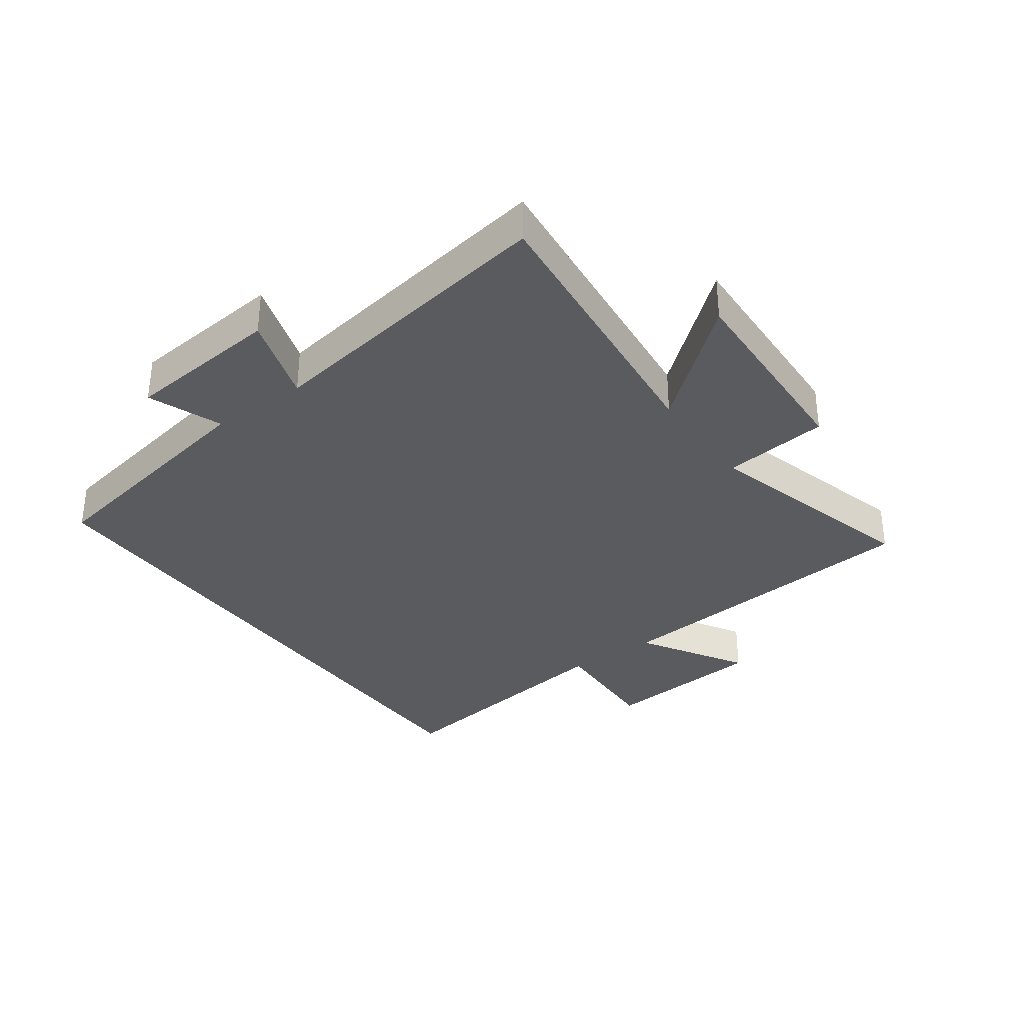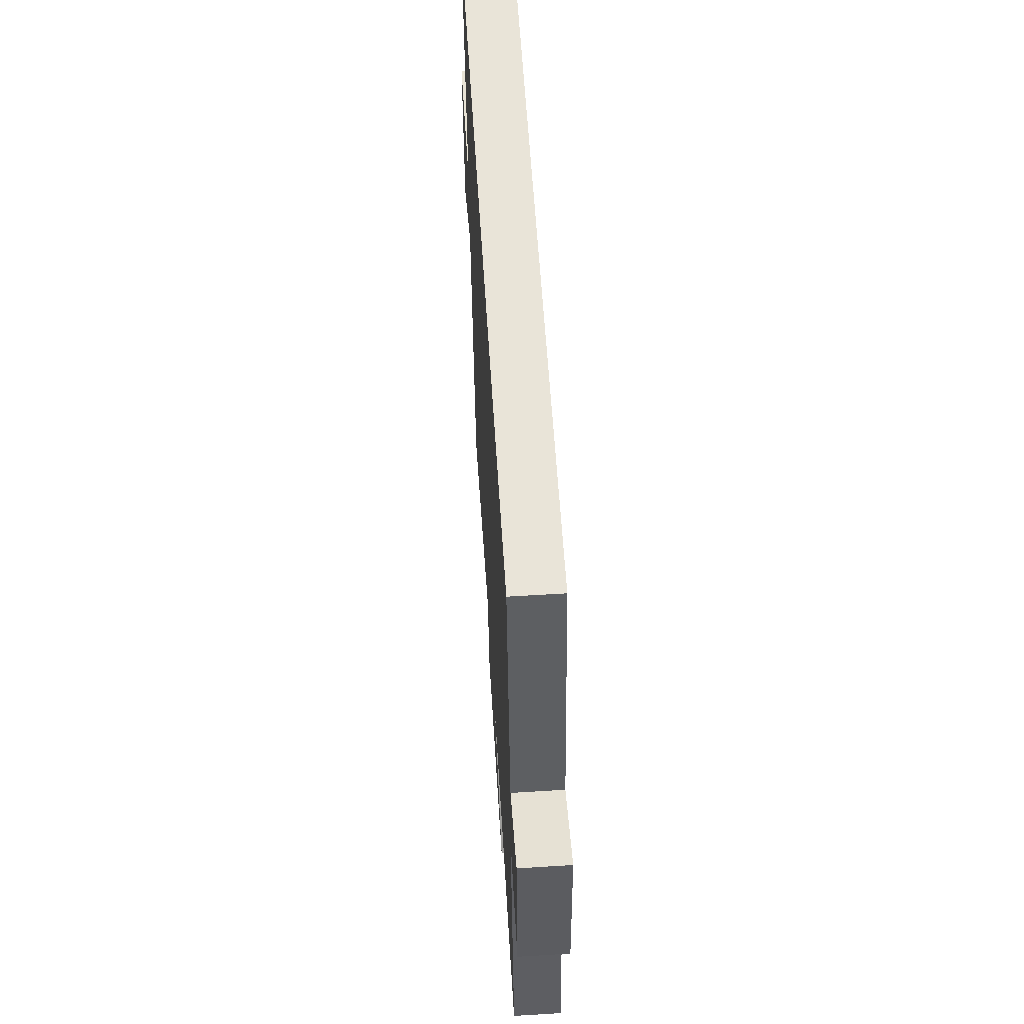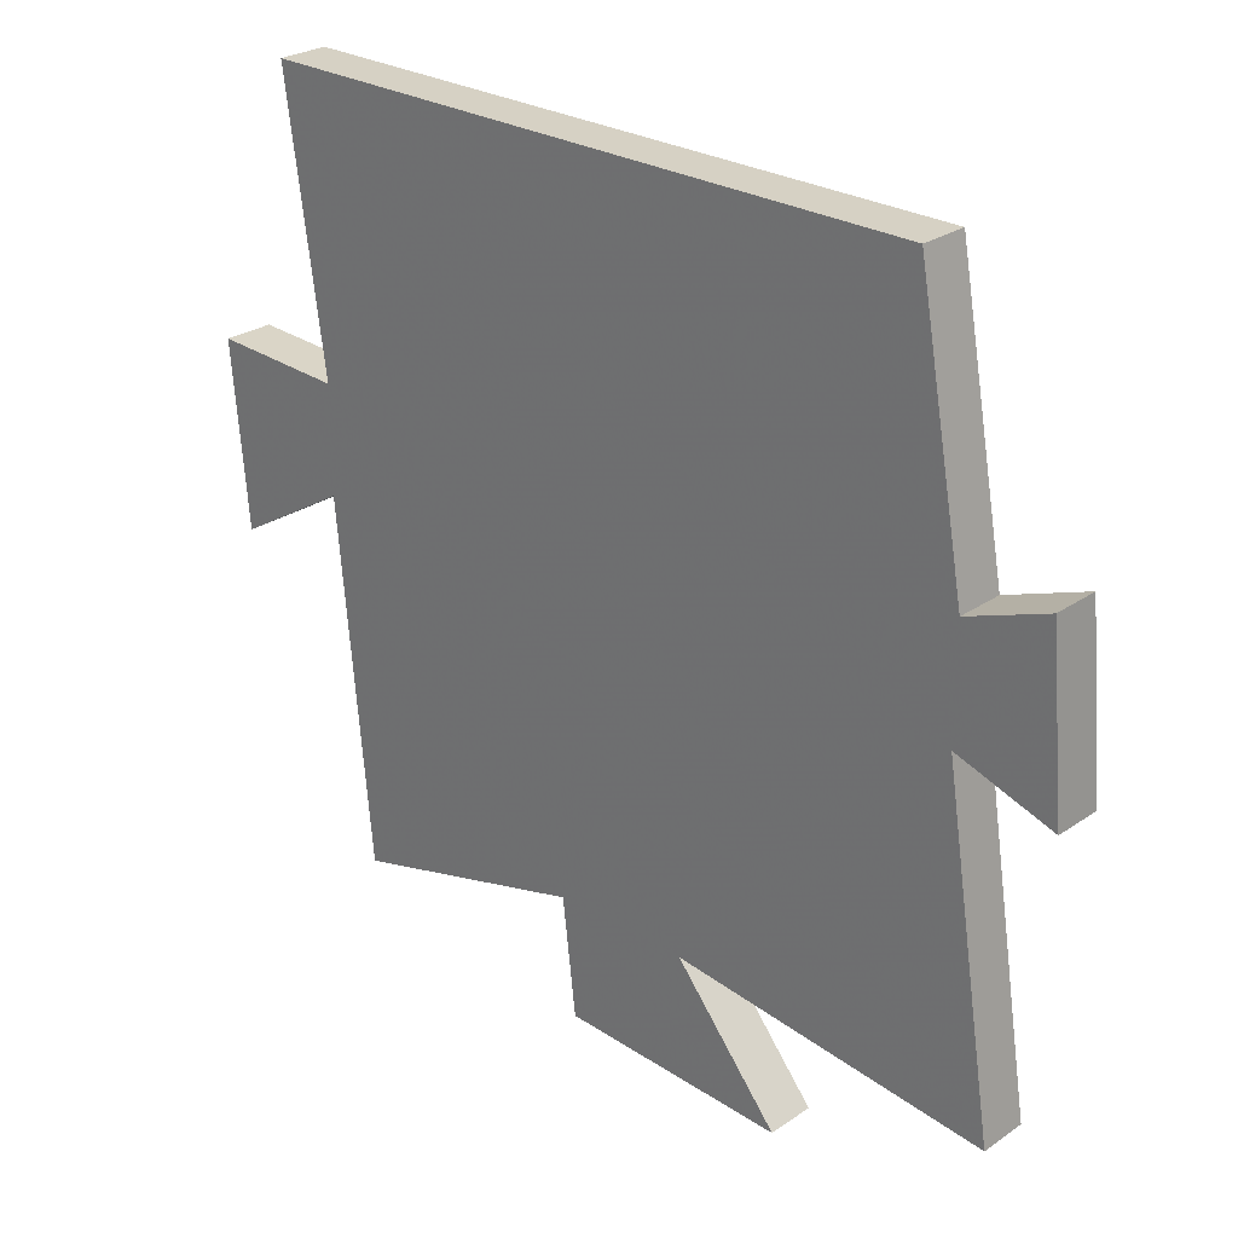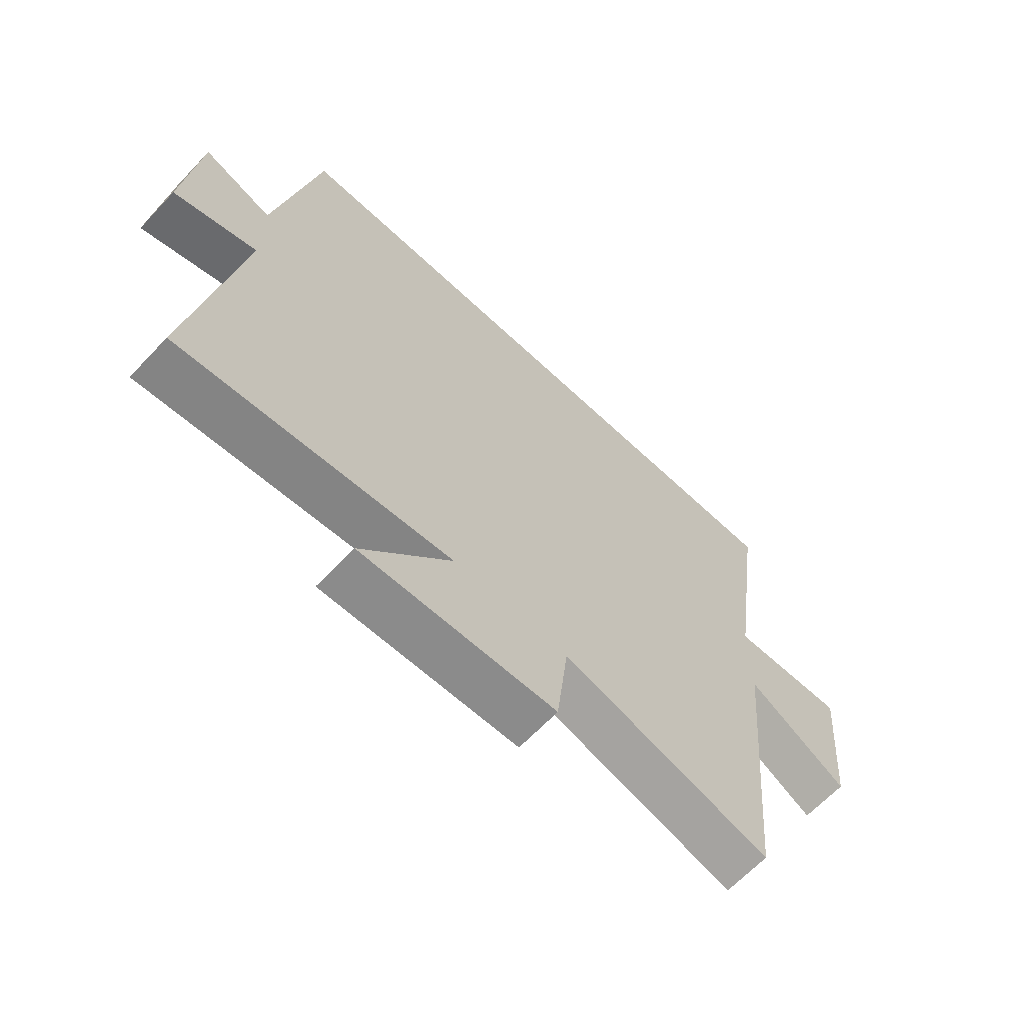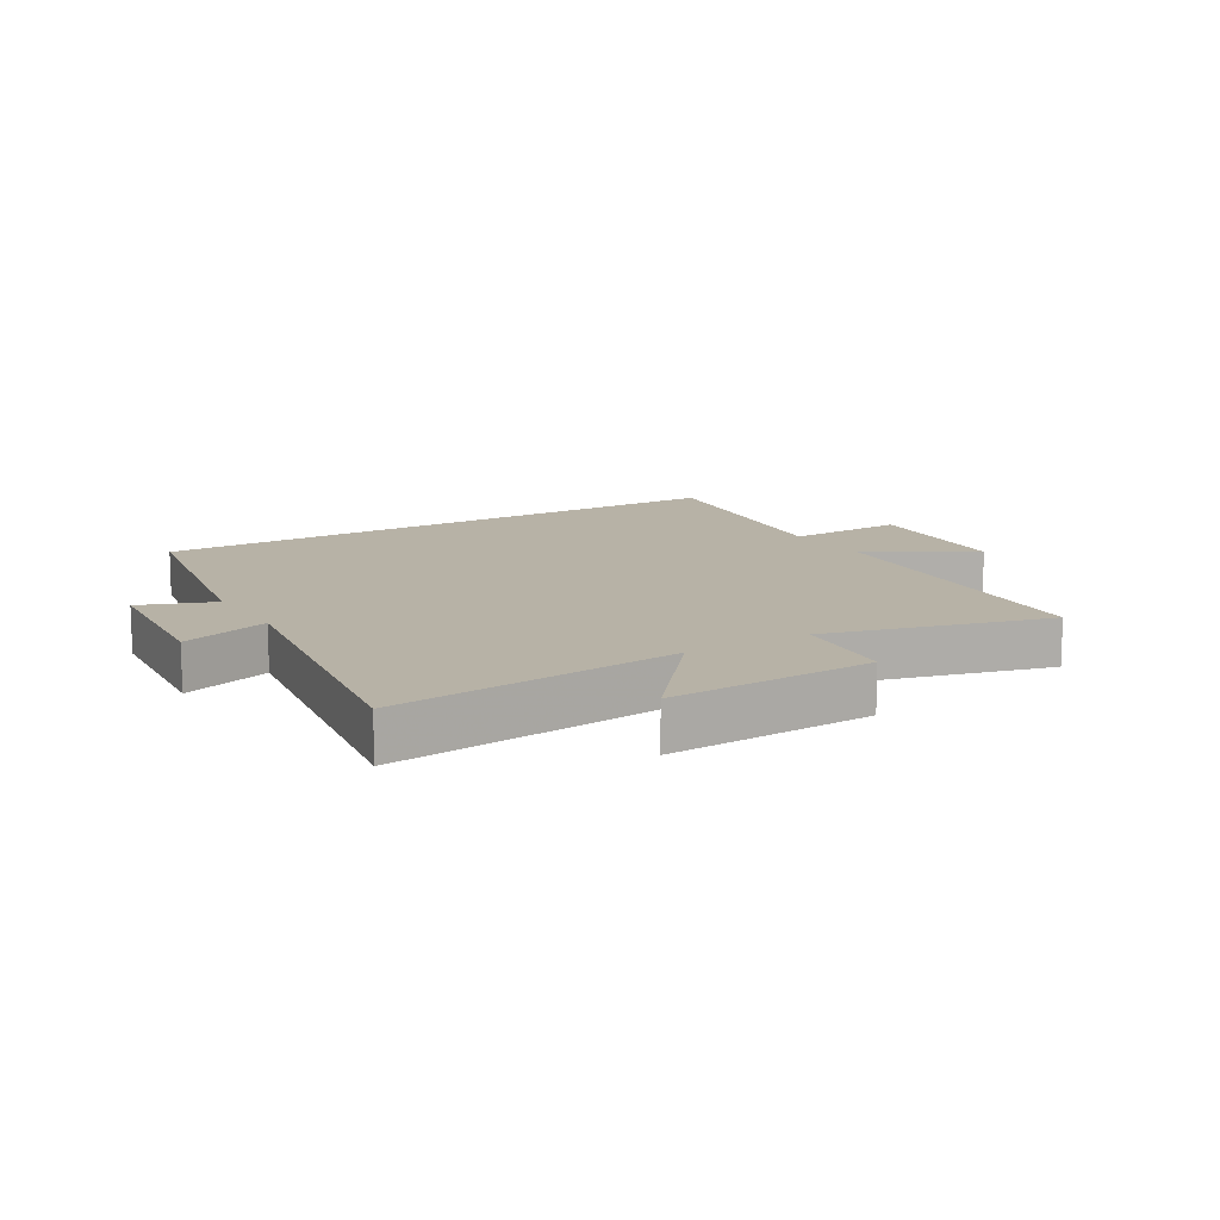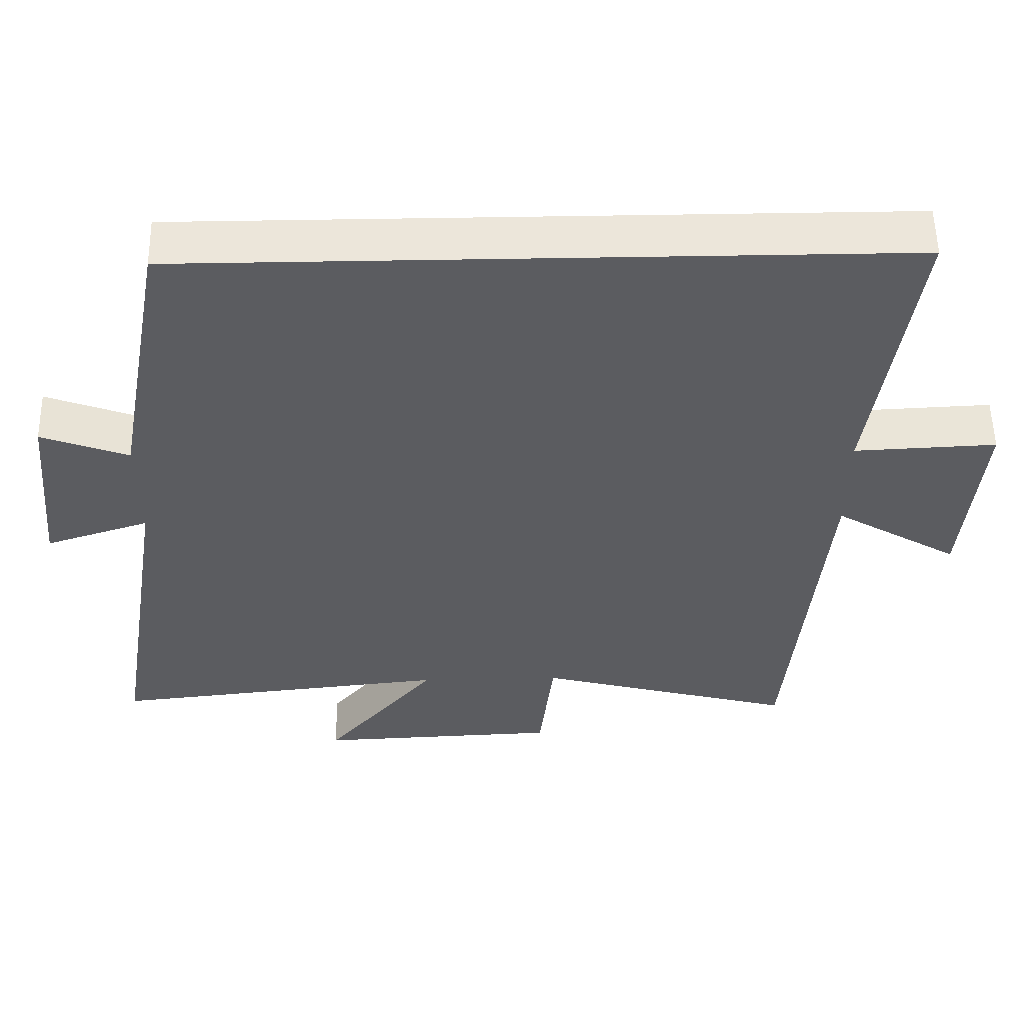
<metadata>
{"format":"obj","ext":"obj","renderer":"f3d","projection":"perspective","resolution":1024,"background":"white","views":[{"elev":-33.5,"azim":125.9,"up":"+Y"},{"elev":60.0,"azim":86.4,"up":"+Z"},{"elev":26.8,"azim":43.3,"up":"+Z"},{"elev":-65.3,"azim":136.6,"up":"+Z"},{"elev":12.3,"azim":148.6,"up":"+Y"},{"elev":54.6,"azim":178.9,"up":"+Z"}]}
</metadata>
<code>
v 0.579 0.07 -0.55
v 0.109 0.07 -0.5
v 0.265 0.07 -0.686
v -0.071 0.07 -0.672
v -0.091 0.07 -0.5
v -0.451 0.07 -0.597
v -0.5 0.07 -0.066
v -0.672 0.07 -0.169
v -0.696 0.07 0.099
v -0.5 0.07 0.09
v -0.558 0.07 0.5
v 0.427 0.07 0.5
v 0.5 0.07 0.105
v 0.62 0.07 0.15
v 0.644 0.07 -0.104
v 0.5 0.07 -0.057
v 0.579 0 -0.55
v 0.109 0 -0.5
v 0.265 0 -0.686
v -0.071 0 -0.672
v -0.091 0 -0.5
v -0.451 0 -0.597
v -0.5 0 -0.066
v -0.672 0 -0.169
v -0.696 0 0.099
v -0.5 0 0.09
v -0.558 0 0.5
v 0.427 0 0.5
v 0.5 0 0.105
v 0.62 0 0.15
v 0.644 0 -0.104
v 0.5 0 -0.057
f 13 14 15 16
f 11 12 13 16
f 10 11 16 1
f 7 8 9 10
f 5 6 7 10
f 2 3 4 5
f 2 5 10
f 1 2 10
f 32 31 30 29
f 32 29 28 27
f 17 32 27 26
f 26 25 24 23
f 26 23 22 21
f 21 20 19 18
f 26 21 18
f 26 18 17
f 1 17 18 2
f 2 18 19 3
f 3 19 20 4
f 4 20 21 5
f 5 21 22 6
f 6 22 23 7
f 7 23 24 8
f 8 24 25 9
f 9 25 26 10
f 10 26 27 11
f 11 27 28 12
f 12 28 29 13
f 13 29 30 14
f 14 30 31 15
f 15 31 32 16
f 16 32 17 1

</code>
